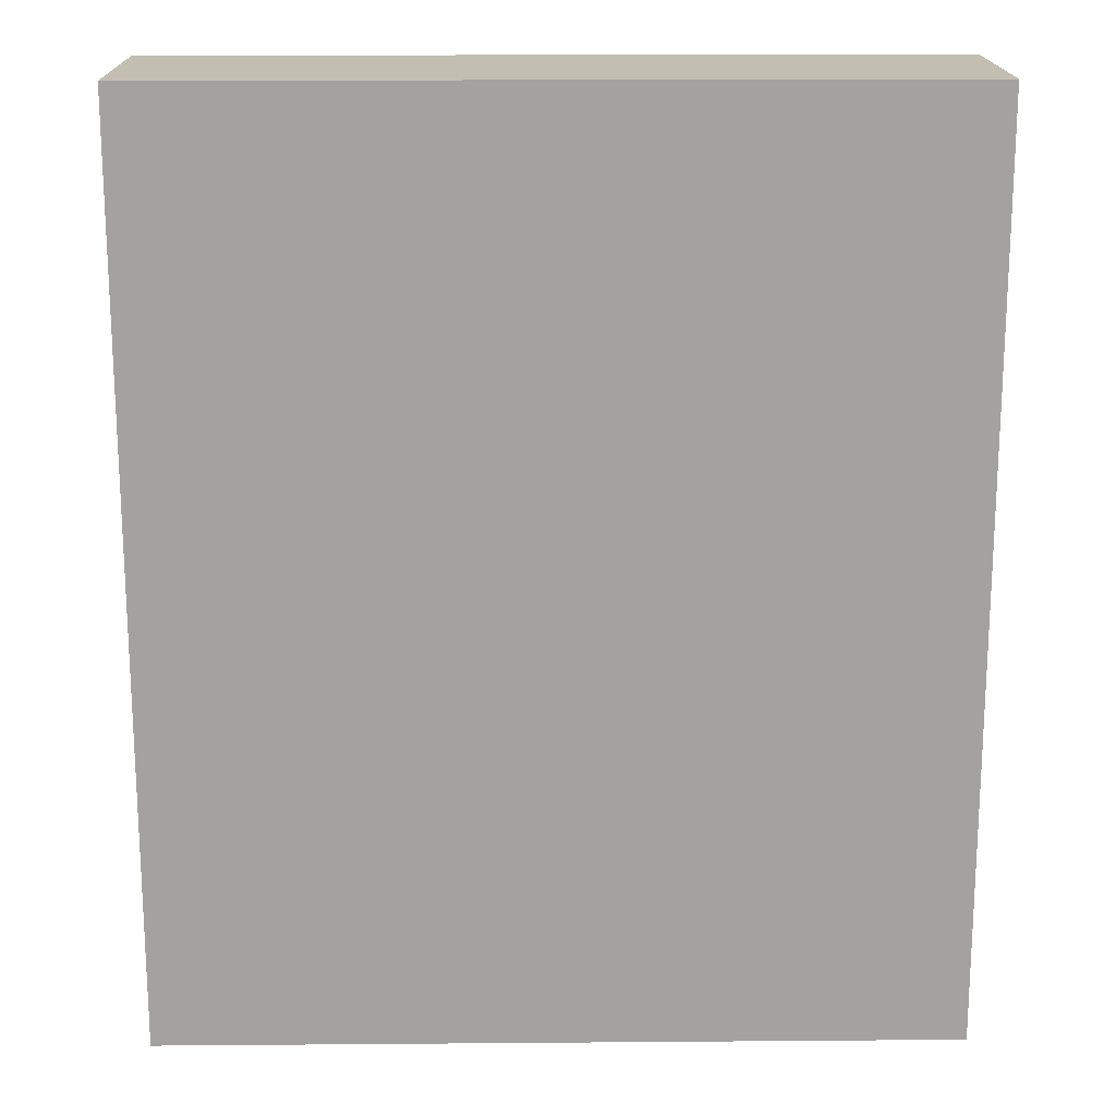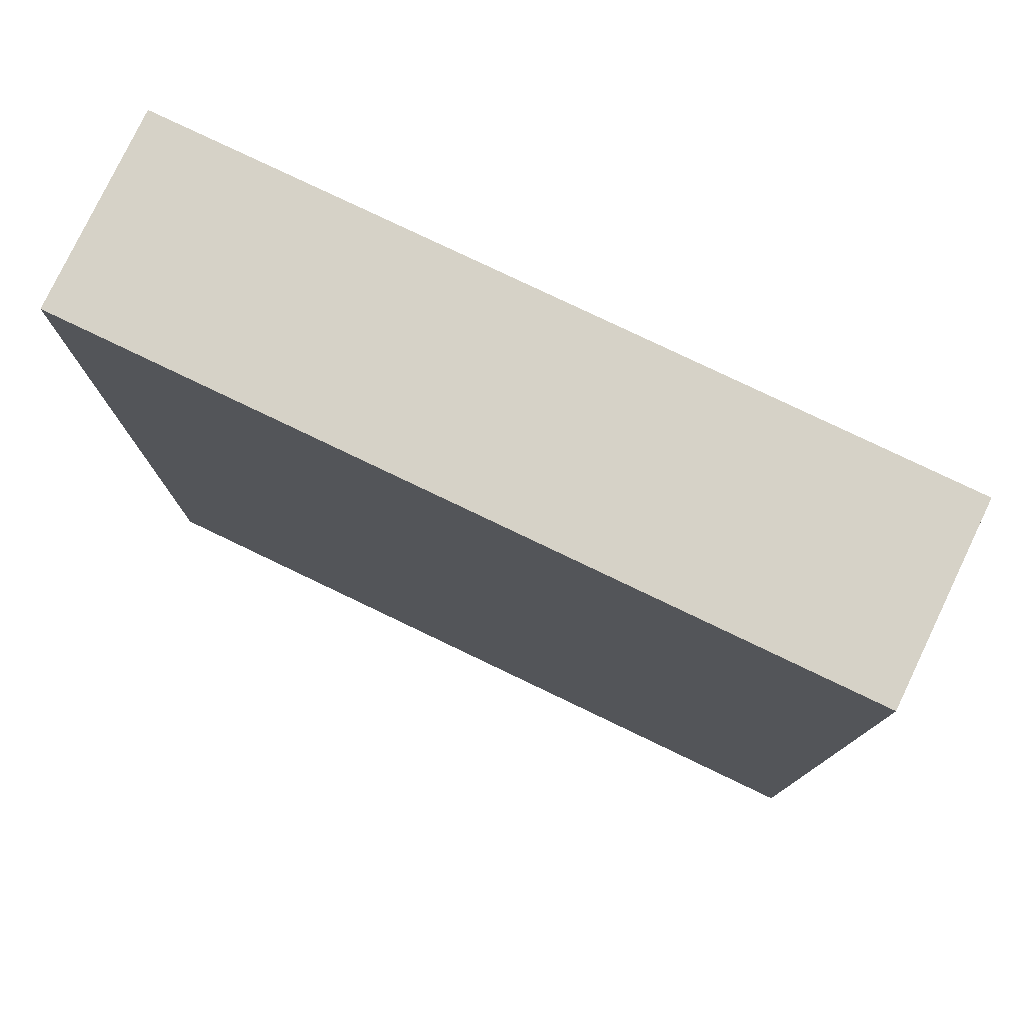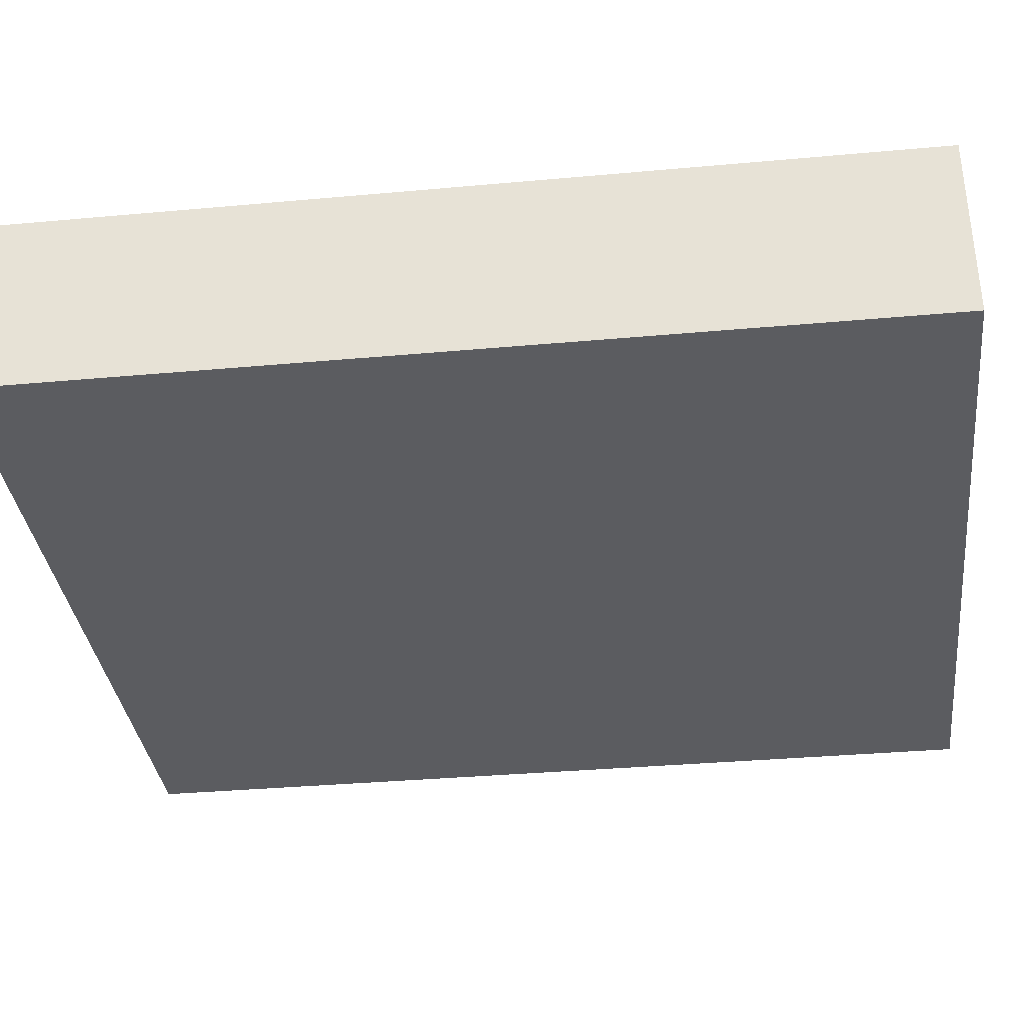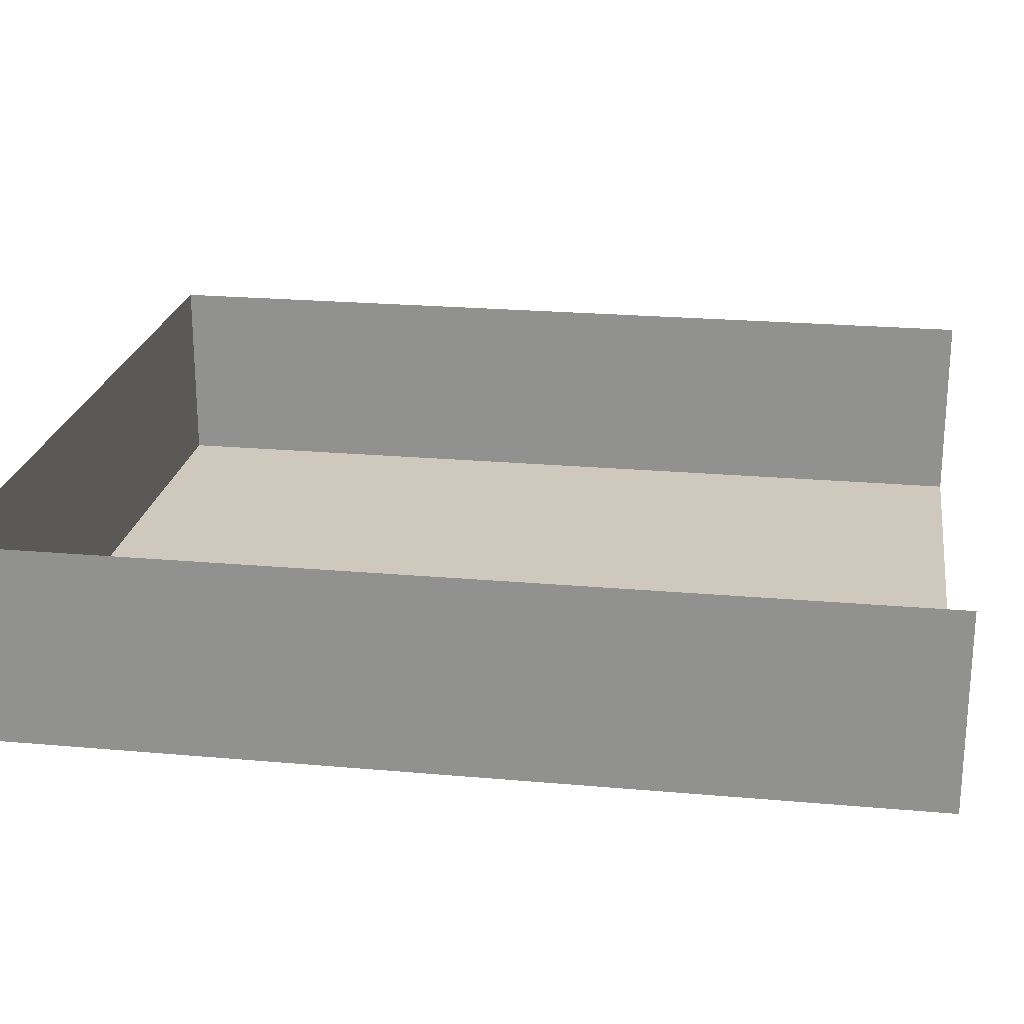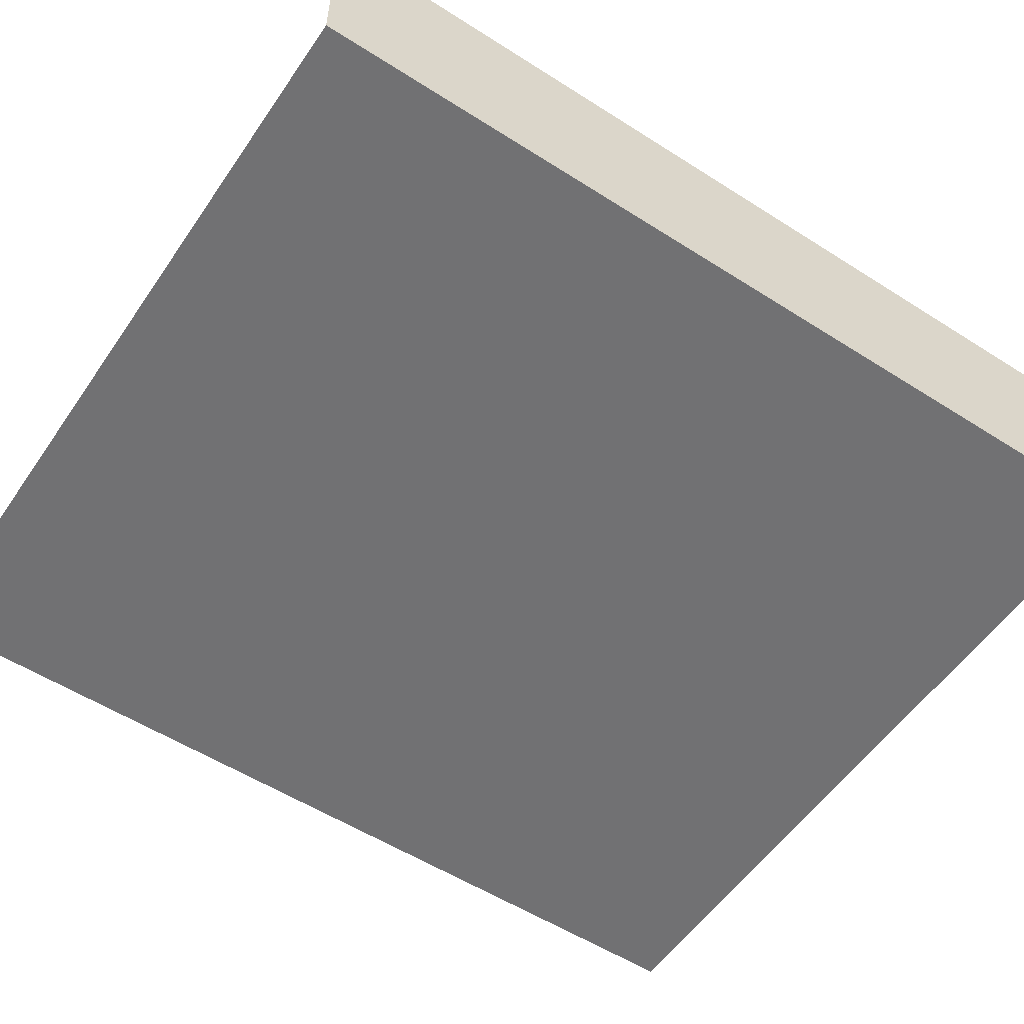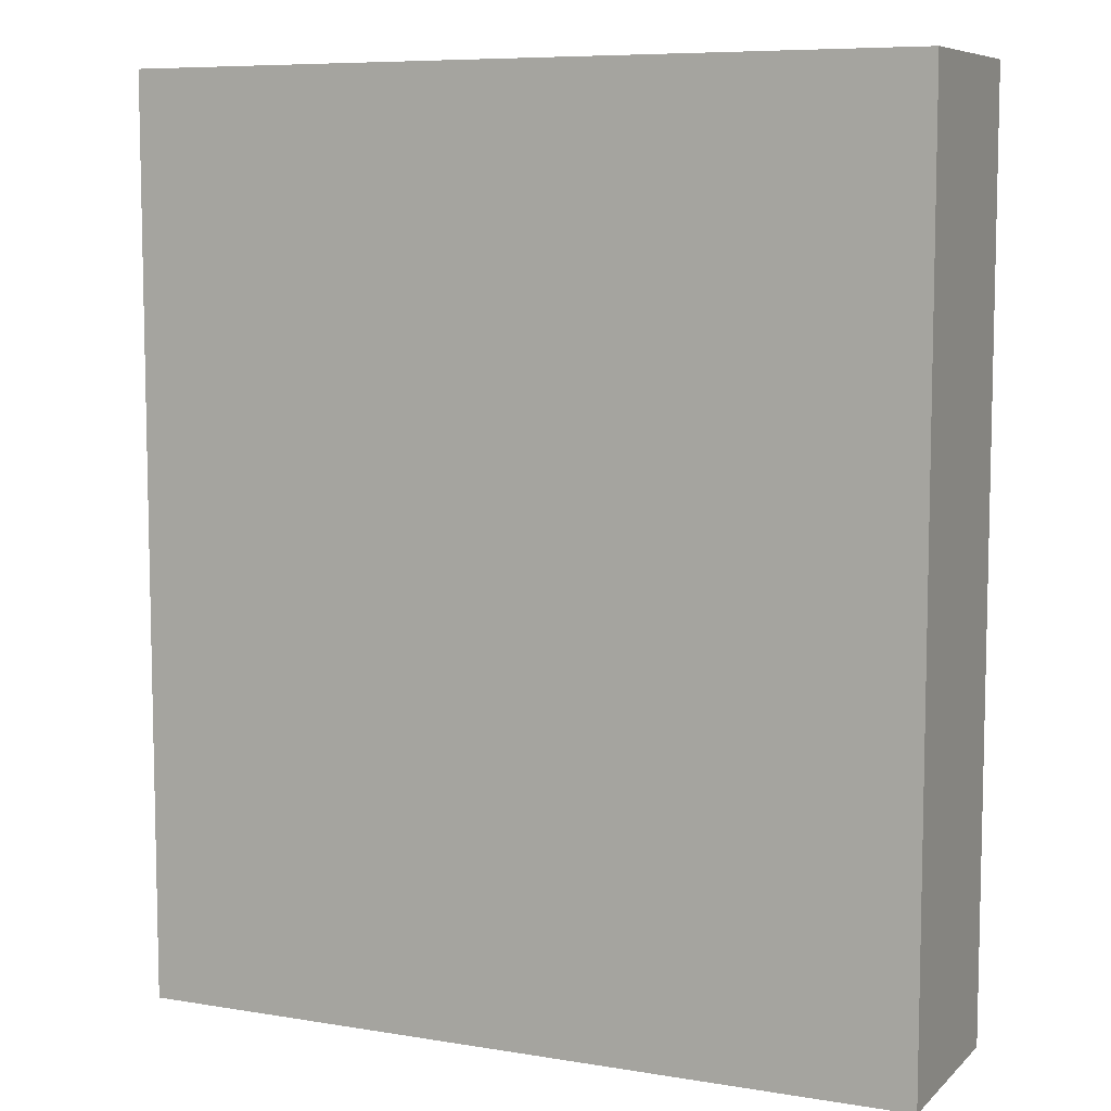
<metadata>
{"format":"obj","ext":"obj","renderer":"f3d","projection":"perspective","resolution":1024,"background":"white","views":[{"elev":17.5,"azim":179.1,"up":"+Y"},{"elev":78.5,"azim":-154.4,"up":"+Y"},{"elev":-34.9,"azim":96.9,"up":"+Z"},{"elev":22.4,"azim":-81.2,"up":"+Z"},{"elev":-55.3,"azim":56.1,"up":"+Z"},{"elev":7.8,"azim":-155.3,"up":"+Y"}]}
</metadata>
<code>
g pb_Mesh222806
v 12 -13 -3
v 12 -13 0
v 12 1 -3
v 12 1 0
v 0 -13 0
v 0 -13 -3
v 0 1 0
v 0 1 -3
v 0 -13 -3
v 12 -13 -3
v 0 1 -3
v 12 1 -3
v 12 1 0
v 0 1 0
v 12 1 -3
v 0 1 -3
g pb_Mesh222806_0
f 3 2 1
f 3 4 2
g pb_Mesh222806_1
f 7 6 5
f 7 8 6
f 11 10 9
f 11 12 10
f 15 14 13
f 15 16 14

</code>
